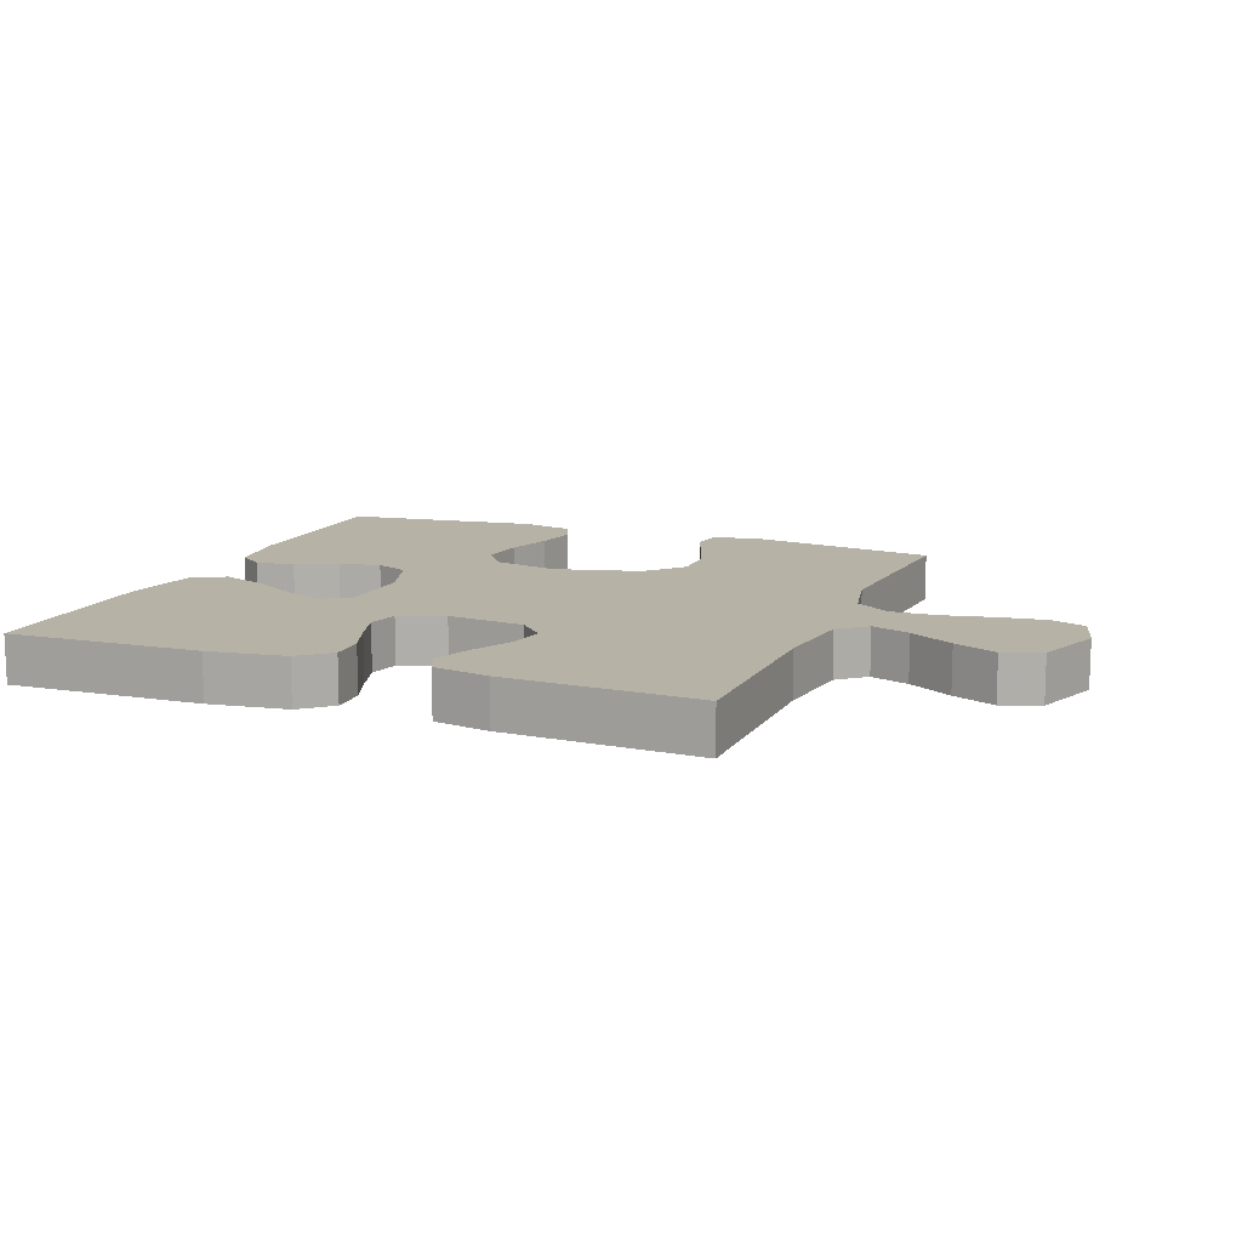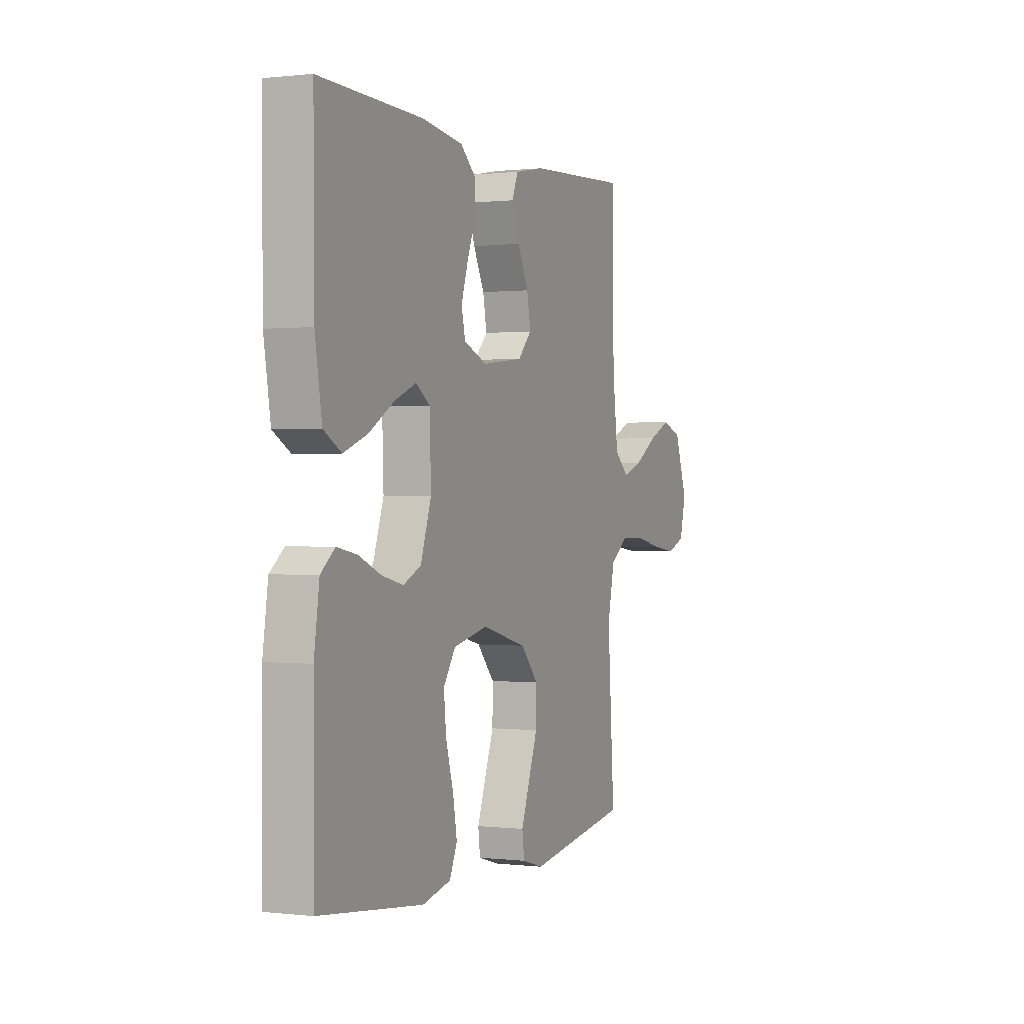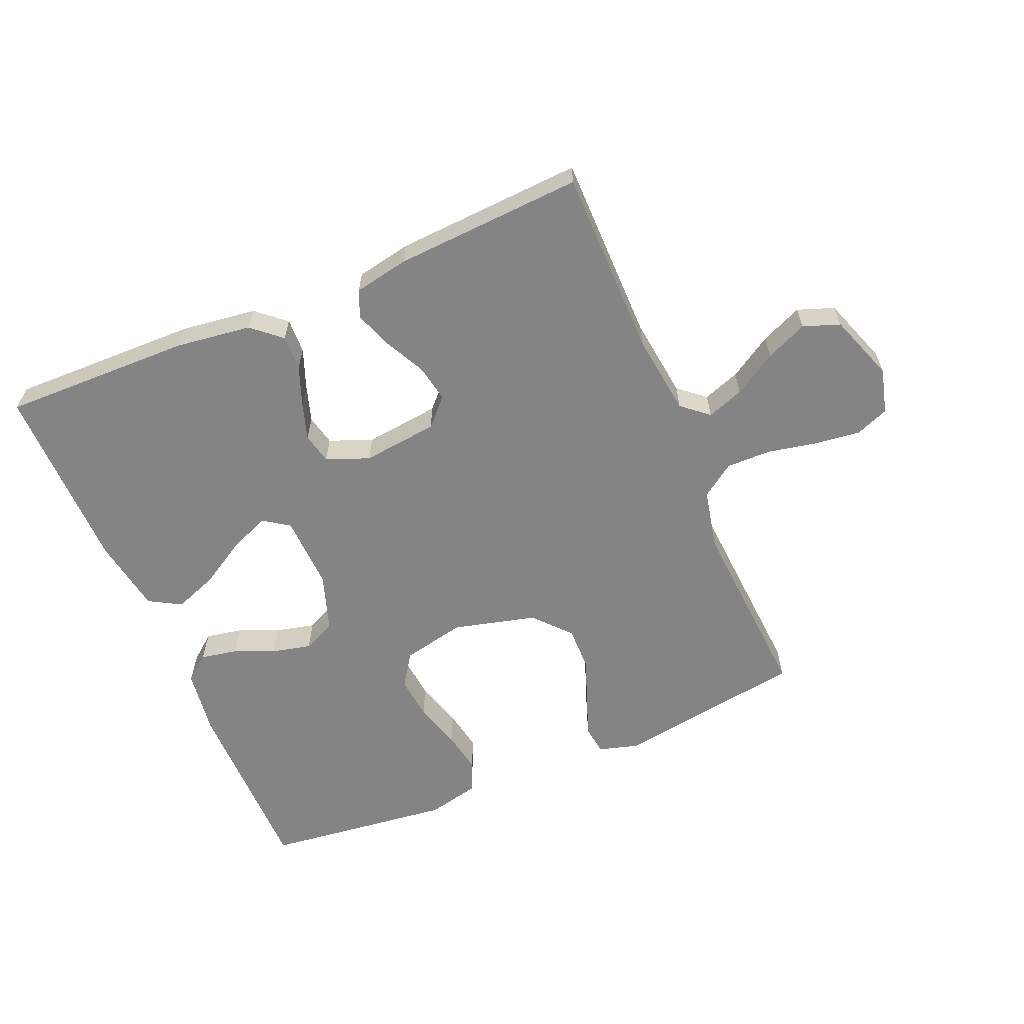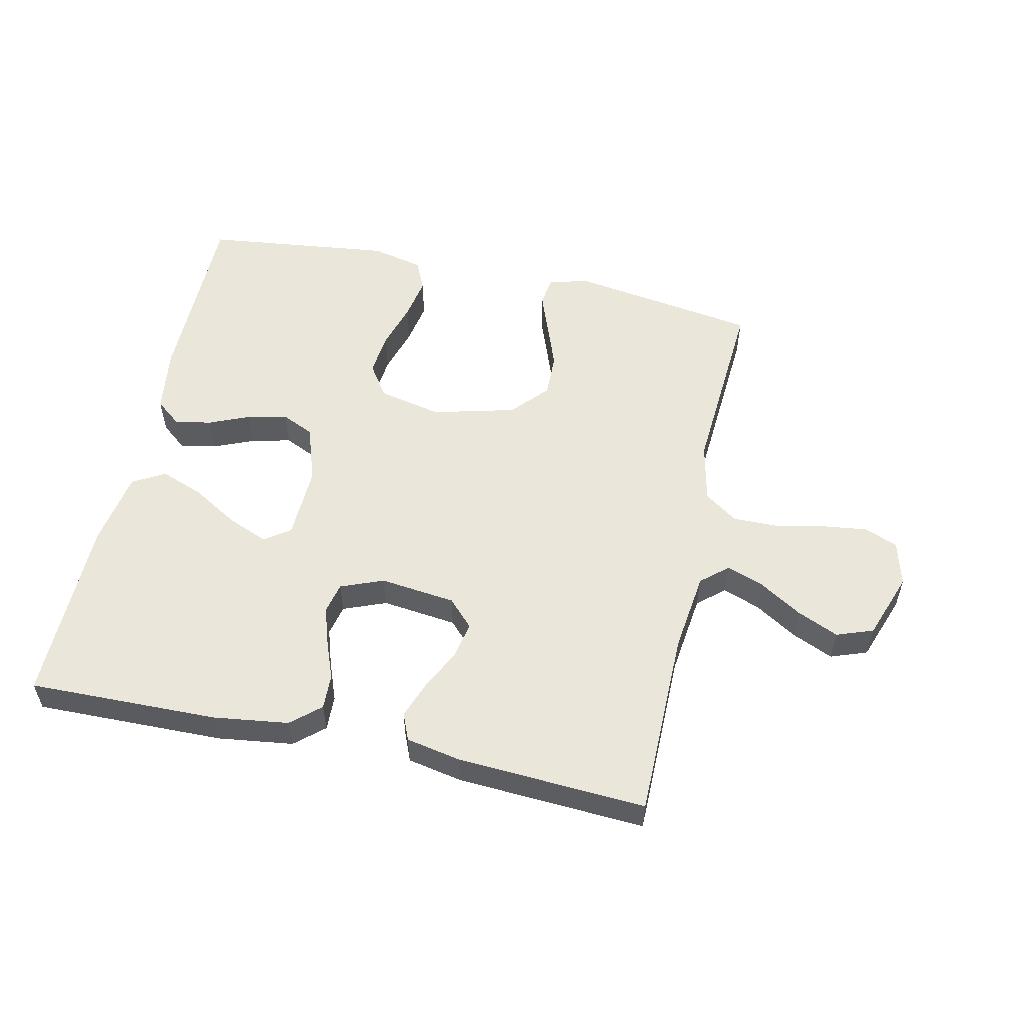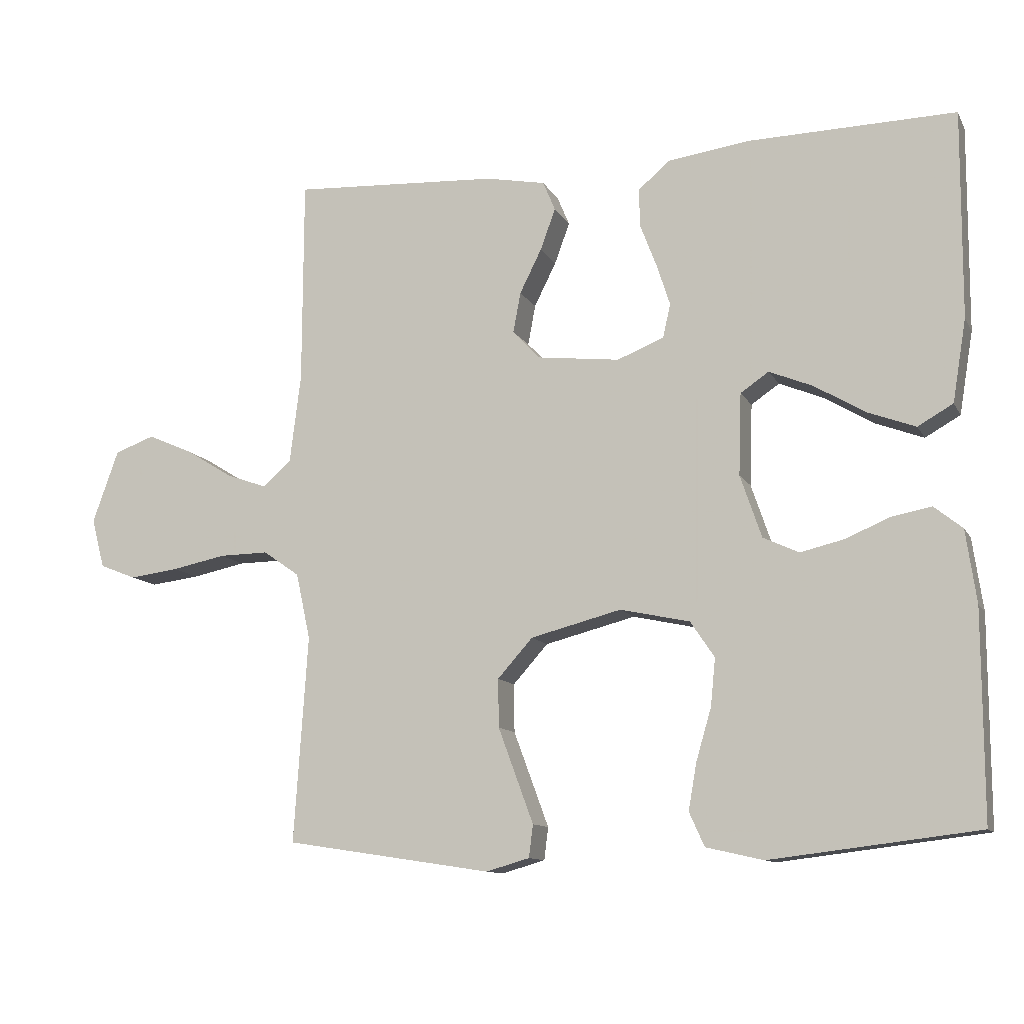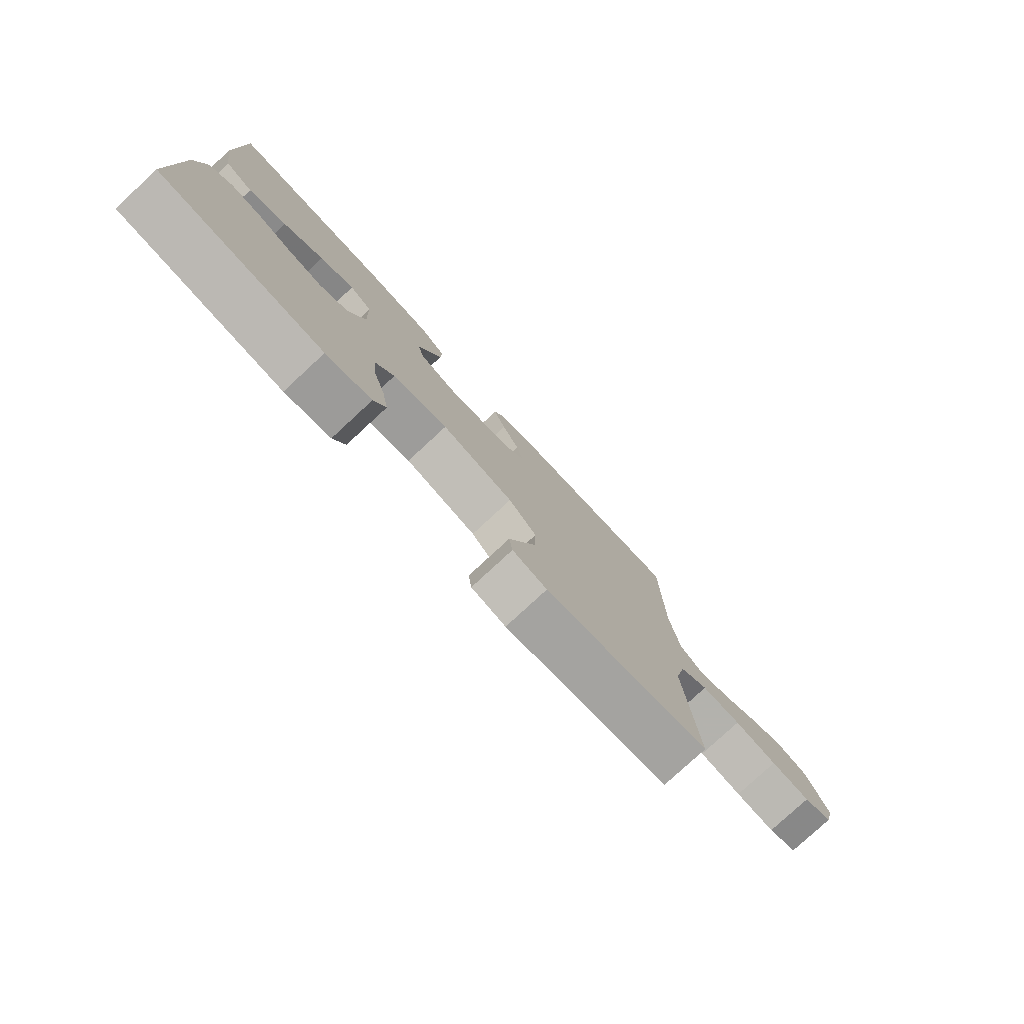
<metadata>
{"format":"obj","ext":"obj","renderer":"f3d","projection":"perspective","resolution":1024,"background":"white","views":[{"elev":12.2,"azim":21.5,"up":"+Y"},{"elev":0.3,"azim":-66.6,"up":"+Z"},{"elev":-61.3,"azim":23.0,"up":"+Y"},{"elev":54.9,"azim":12.4,"up":"+Y"},{"elev":-11.4,"azim":-161.2,"up":"+Z"},{"elev":-78.9,"azim":-47.2,"up":"+Z"}]}
</metadata>
<code>
v -0.5 0.07 0.5
v -0.2 0.07 0.494
v -0.08 0.07 0.478
v -0.034 0.07 0.438
v -0.036 0.07 0.382
v -0.06 0.07 0.319
v -0.079 0.07 0.26
v -0.068 0.07 0.211
v 0 0.07 0.184
v 0.12 0.07 0.198
v 0.16 0.07 0.24
v 0.149 0.07 0.299
v 0.117 0.07 0.363
v 0.095 0.07 0.423
v 0.113 0.07 0.466
v 0.2 0.07 0.483
v 0.5 0.07 0.5
v 0.501 0.07 0.2
v 0.517 0.07 0.071
v 0.559 0.07 0.035
v 0.618 0.07 0.056
v 0.686 0.07 0.098
v 0.752 0.07 0.127
v 0.81 0.07 0.106
v 0.848 0.07 0
v 0.829 0.07 -0.072
v 0.776 0.07 -0.093
v 0.704 0.07 -0.084
v 0.626 0.07 -0.068
v 0.554 0.07 -0.067
v 0.501 0.07 -0.104
v 0.48 0.07 -0.2
v 0.5 0.07 -0.5
v 0.2 0.07 -0.546
v 0.137 0.07 -0.528
v 0.131 0.07 -0.481
v 0.155 0.07 -0.416
v 0.182 0.07 -0.343
v 0.183 0.07 -0.273
v 0.132 0.07 -0.216
v 0 0.07 -0.182
v -0.101 0.07 -0.204
v -0.136 0.07 -0.256
v -0.129 0.07 -0.325
v -0.107 0.07 -0.4
v -0.095 0.07 -0.468
v -0.117 0.07 -0.517
v -0.2 0.07 -0.536
v -0.5 0.07 -0.5
v -0.5 0.07 -0.2
v -0.485 0.07 -0.095
v -0.444 0.07 -0.062
v -0.386 0.07 -0.073
v -0.322 0.07 -0.1
v -0.259 0.07 -0.115
v -0.207 0.07 -0.091
v -0.176 0.07 0
v -0.18 0.07 0.119
v -0.221 0.07 0.147
v -0.284 0.07 0.121
v -0.358 0.07 0.077
v -0.427 0.07 0.051
v -0.478 0.07 0.08
v -0.498 0.07 0.2
v -0.5 0 0.5
v -0.2 0 0.494
v -0.08 0 0.478
v -0.034 0 0.438
v -0.036 0 0.382
v -0.06 0 0.319
v -0.079 0 0.26
v -0.068 0 0.211
v 0 0 0.184
v 0.12 0 0.198
v 0.16 0 0.24
v 0.149 0 0.299
v 0.117 0 0.363
v 0.095 0 0.423
v 0.113 0 0.466
v 0.2 0 0.483
v 0.5 0 0.5
v 0.501 0 0.2
v 0.517 0 0.071
v 0.559 0 0.035
v 0.618 0 0.056
v 0.686 0 0.098
v 0.752 0 0.127
v 0.81 0 0.106
v 0.848 0 0
v 0.829 0 -0.072
v 0.776 0 -0.093
v 0.704 0 -0.084
v 0.626 0 -0.068
v 0.554 0 -0.067
v 0.501 0 -0.104
v 0.48 0 -0.2
v 0.5 0 -0.5
v 0.2 0 -0.546
v 0.137 0 -0.528
v 0.131 0 -0.481
v 0.155 0 -0.416
v 0.182 0 -0.343
v 0.183 0 -0.273
v 0.132 0 -0.216
v 0 0 -0.182
v -0.101 0 -0.204
v -0.136 0 -0.256
v -0.129 0 -0.325
v -0.107 0 -0.4
v -0.095 0 -0.468
v -0.117 0 -0.517
v -0.2 0 -0.536
v -0.5 0 -0.5
v -0.5 0 -0.2
v -0.485 0 -0.095
v -0.444 0 -0.062
v -0.386 0 -0.073
v -0.322 0 -0.1
v -0.259 0 -0.115
v -0.207 0 -0.091
v -0.176 0 0
v -0.18 0 0.119
v -0.221 0 0.147
v -0.284 0 0.121
v -0.358 0 0.077
v -0.427 0 0.051
v -0.478 0 0.08
v -0.498 0 0.2
f 60 61 62 63
f 59 60 63 64
f 51 52 53 54
f 51 54 55
f 50 51 55
f 49 50 55
f 48 49 55 56
f 44 45 46 47
f 43 44 47 48
f 35 36 37 38
f 33 34 35 38
f 32 33 38 39
f 31 32 39 40
f 26 27 28 29
f 24 25 26 29
f 24 29 30
f 21 22 23 24
f 20 21 24 30
f 19 20 30 31
f 15 16 17 18
f 12 13 14 15
f 12 15 18 19
f 3 4 5 6
f 3 6 7
f 2 3 7
f 59 64 1 2
f 58 59 2 7
f 57 58 7 8
f 43 48 56 57
f 42 43 57 8
f 41 42 8 9
f 40 41 9 10
f 31 40 10 11
f 11 12 19 31
f 127 126 125 124
f 128 127 124 123
f 118 117 116 115
f 119 118 115
f 119 115 114
f 119 114 113
f 120 119 113 112
f 111 110 109 108
f 112 111 108 107
f 102 101 100 99
f 102 99 98 97
f 103 102 97 96
f 104 103 96 95
f 93 92 91 90
f 93 90 89 88
f 94 93 88
f 88 87 86 85
f 94 88 85 84
f 95 94 84 83
f 82 81 80 79
f 79 78 77 76
f 83 82 79 76
f 70 69 68 67
f 71 70 67
f 71 67 66
f 66 65 128 123
f 71 66 123 122
f 72 71 122 121
f 121 120 112 107
f 72 121 107 106
f 73 72 106 105
f 74 73 105 104
f 75 74 104 95
f 95 83 76 75
f 1 65 66 2
f 2 66 67 3
f 3 67 68 4
f 4 68 69 5
f 5 69 70 6
f 6 70 71 7
f 7 71 72 8
f 8 72 73 9
f 9 73 74 10
f 10 74 75 11
f 11 75 76 12
f 12 76 77 13
f 13 77 78 14
f 14 78 79 15
f 15 79 80 16
f 16 80 81 17
f 17 81 82 18
f 18 82 83 19
f 19 83 84 20
f 20 84 85 21
f 21 85 86 22
f 22 86 87 23
f 23 87 88 24
f 24 88 89 25
f 25 89 90 26
f 26 90 91 27
f 27 91 92 28
f 28 92 93 29
f 29 93 94 30
f 30 94 95 31
f 31 95 96 32
f 32 96 97 33
f 33 97 98 34
f 34 98 99 35
f 35 99 100 36
f 36 100 101 37
f 37 101 102 38
f 38 102 103 39
f 39 103 104 40
f 40 104 105 41
f 41 105 106 42
f 42 106 107 43
f 43 107 108 44
f 44 108 109 45
f 45 109 110 46
f 46 110 111 47
f 47 111 112 48
f 48 112 113 49
f 49 113 114 50
f 50 114 115 51
f 51 115 116 52
f 52 116 117 53
f 53 117 118 54
f 54 118 119 55
f 55 119 120 56
f 56 120 121 57
f 57 121 122 58
f 58 122 123 59
f 59 123 124 60
f 60 124 125 61
f 61 125 126 62
f 62 126 127 63
f 63 127 128 64
f 64 128 65 1

</code>
